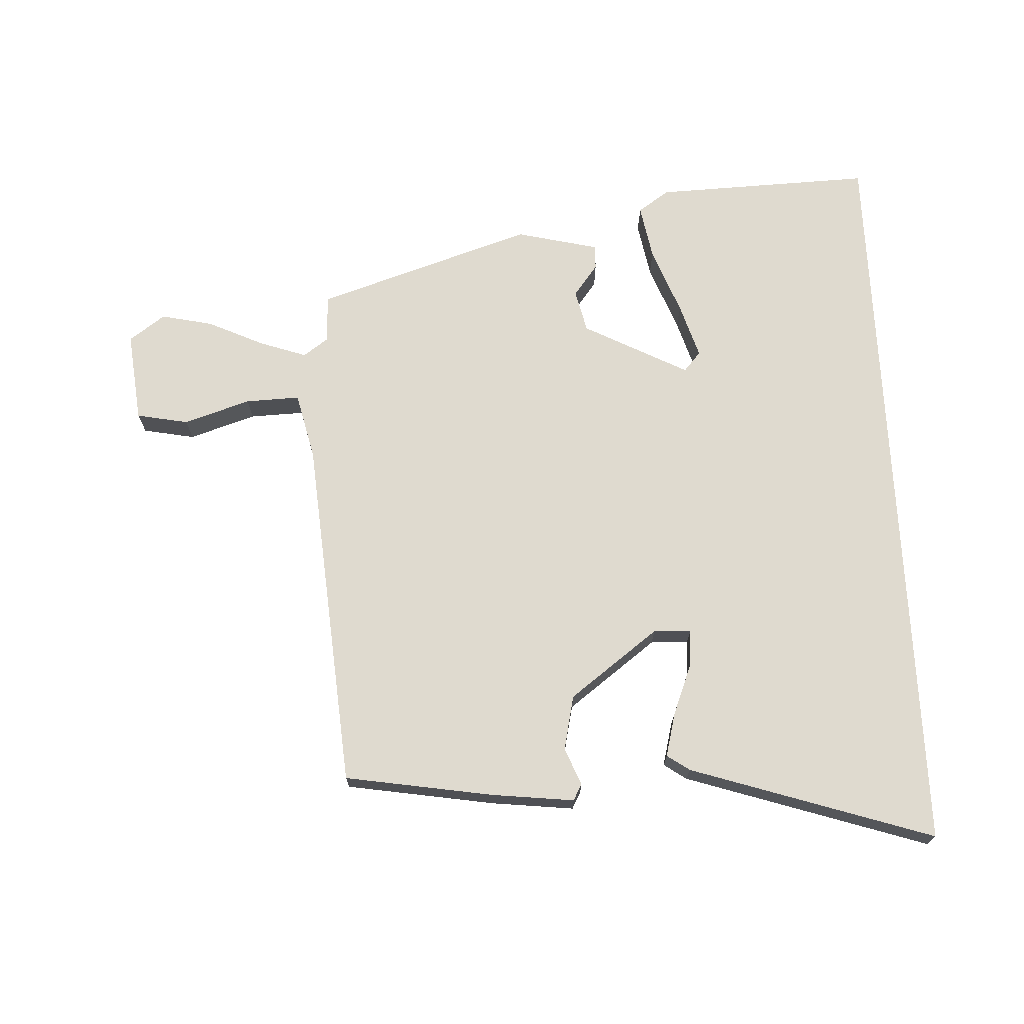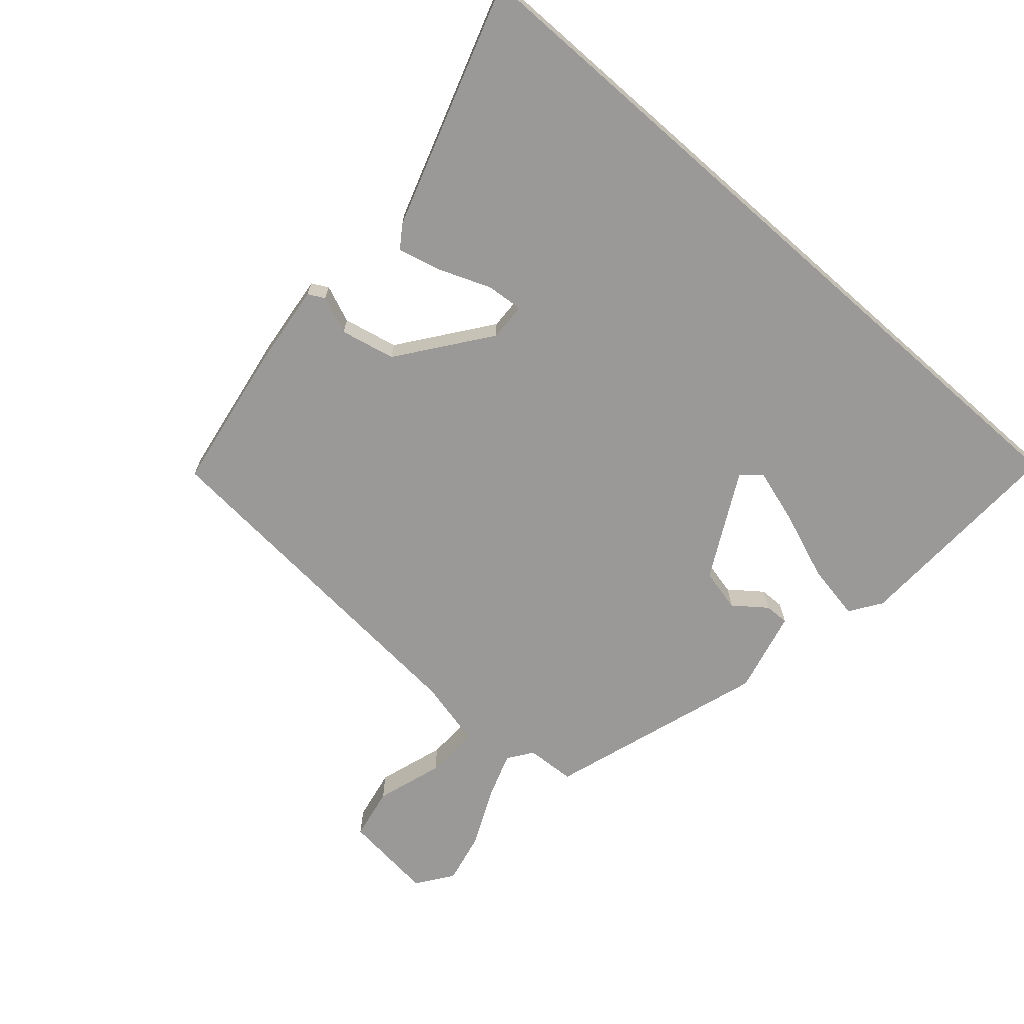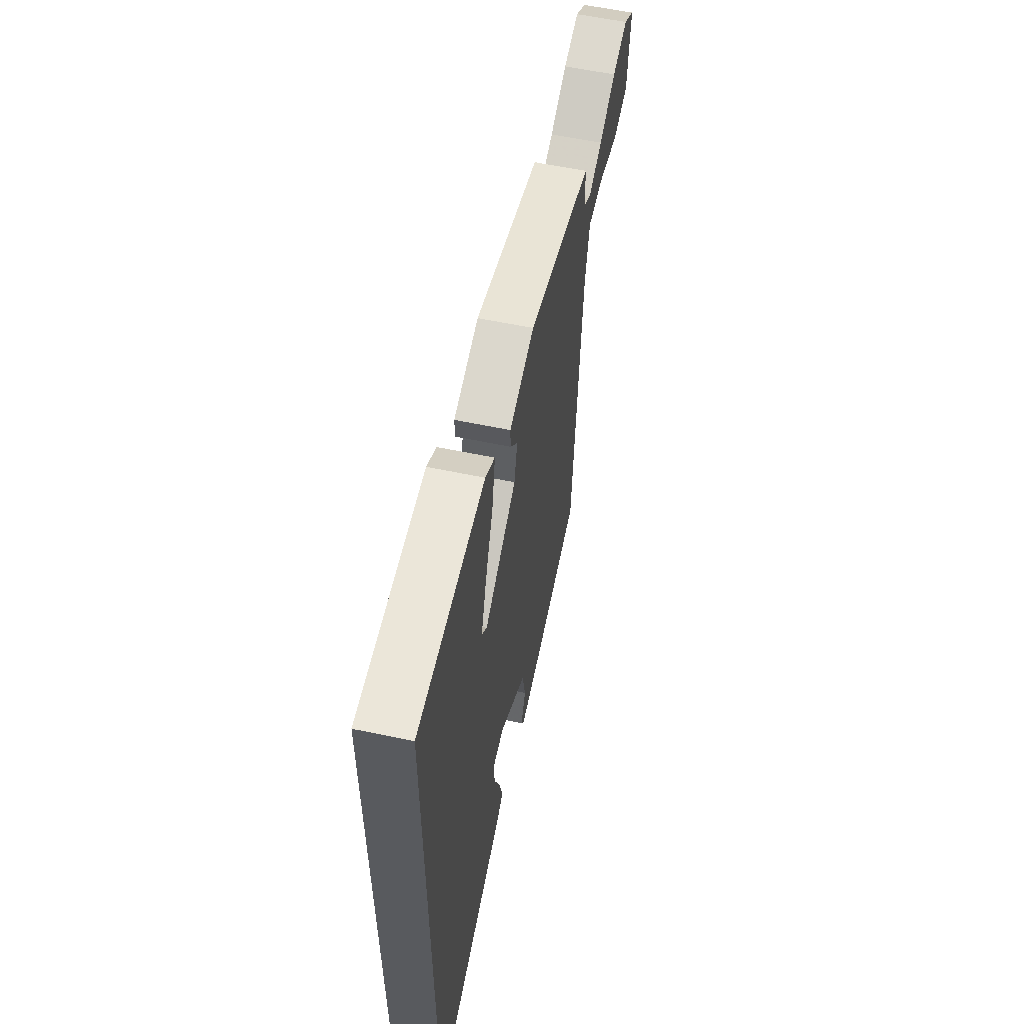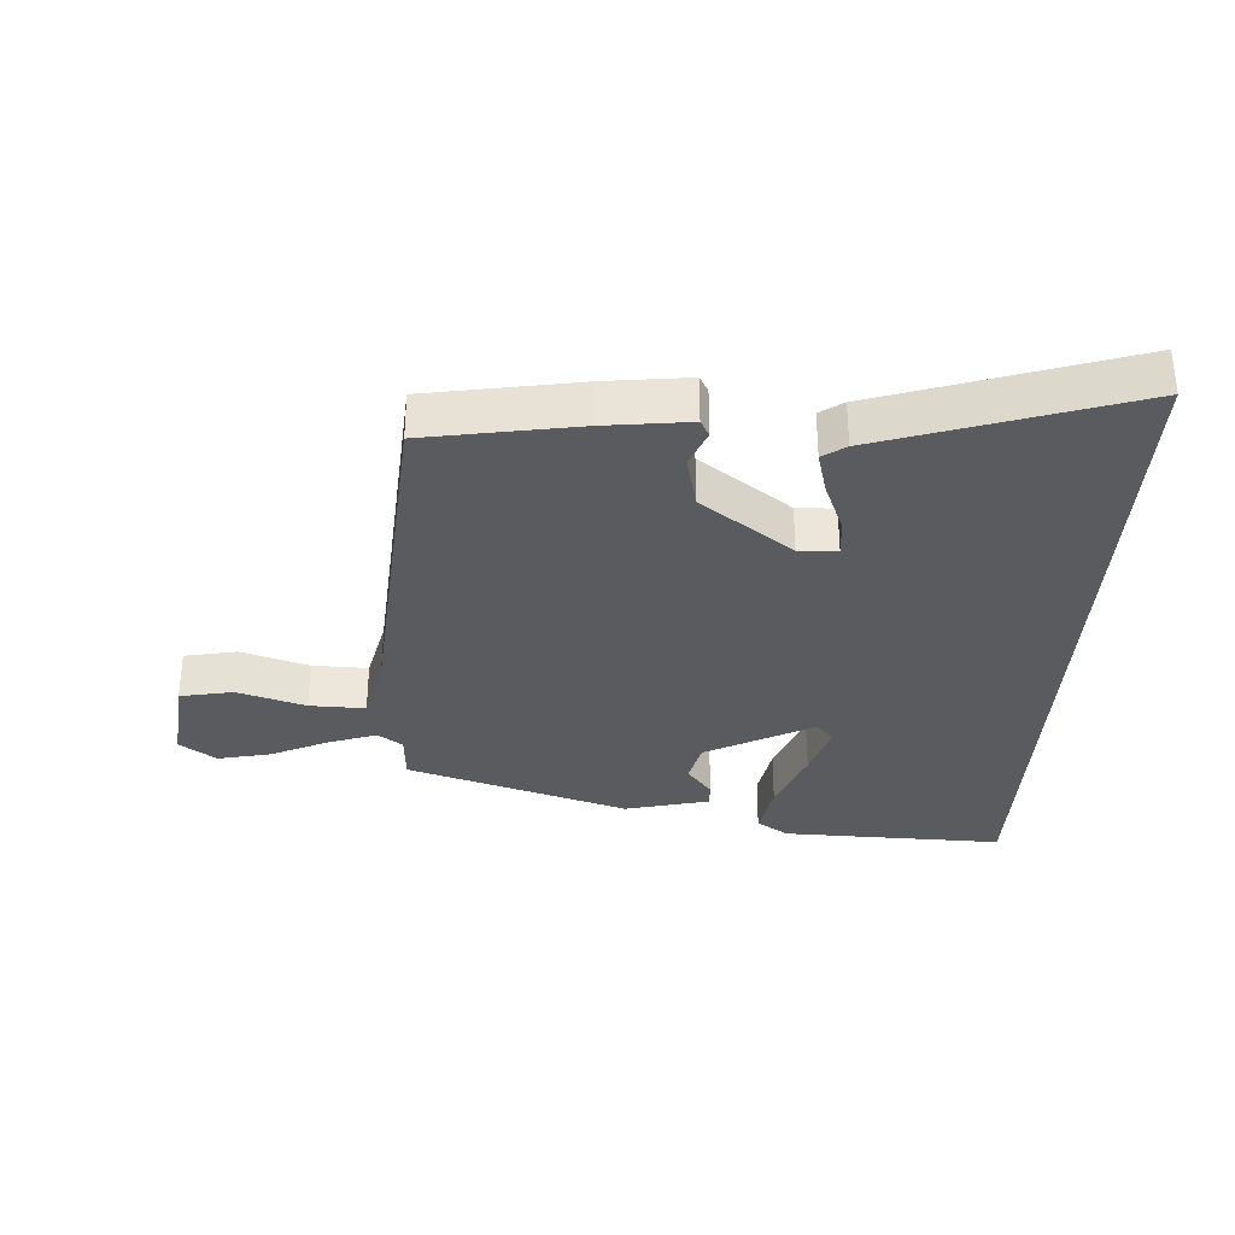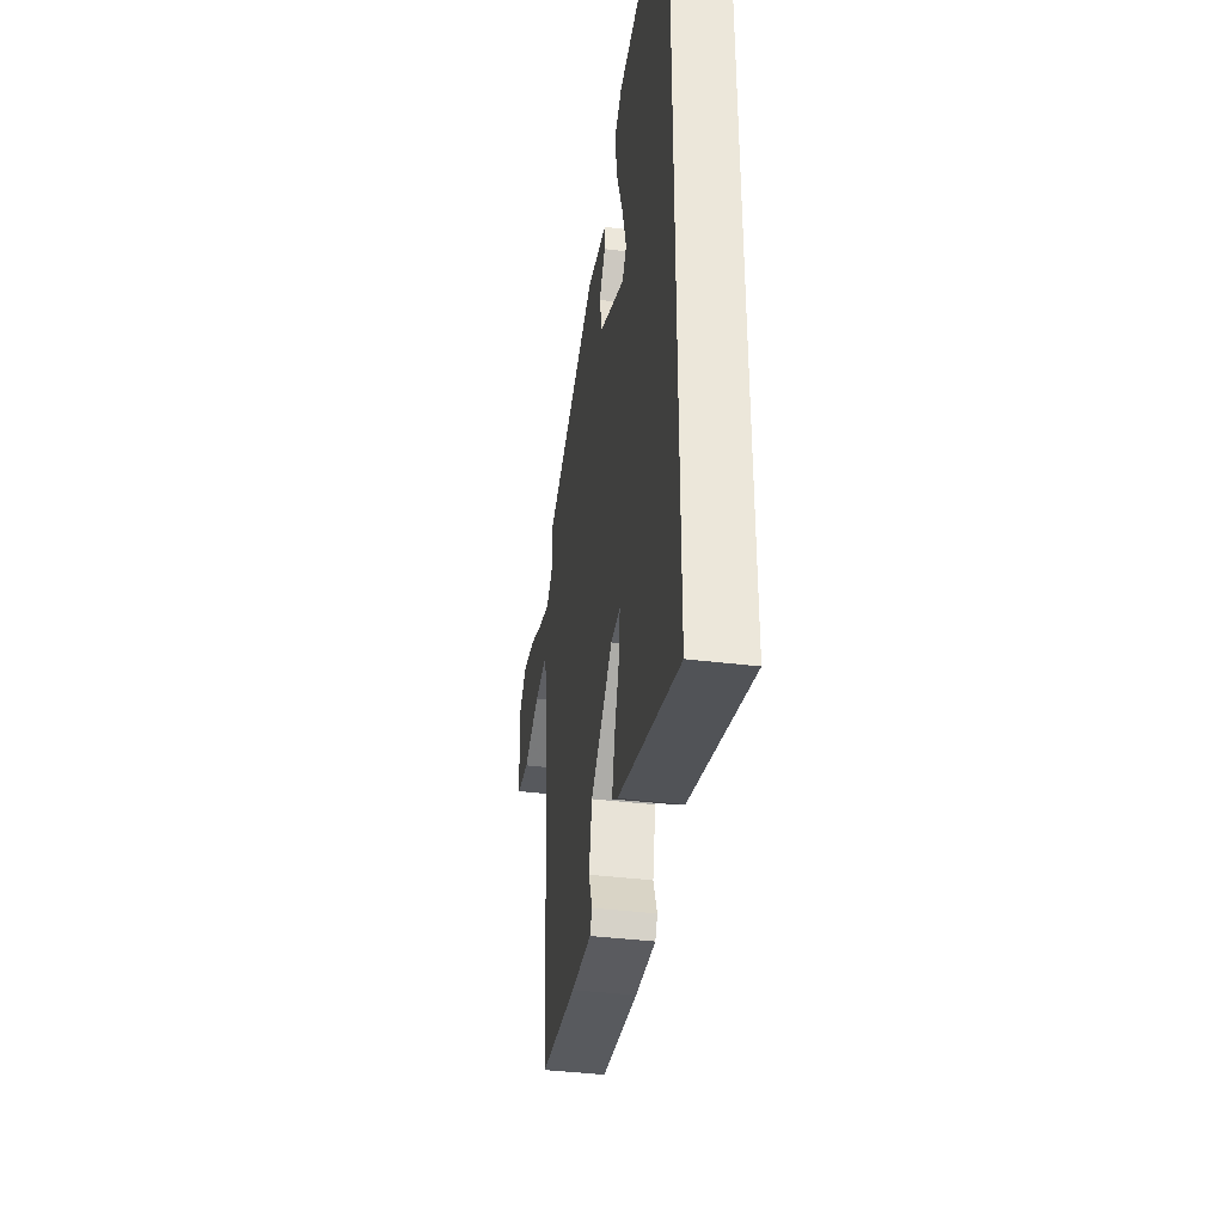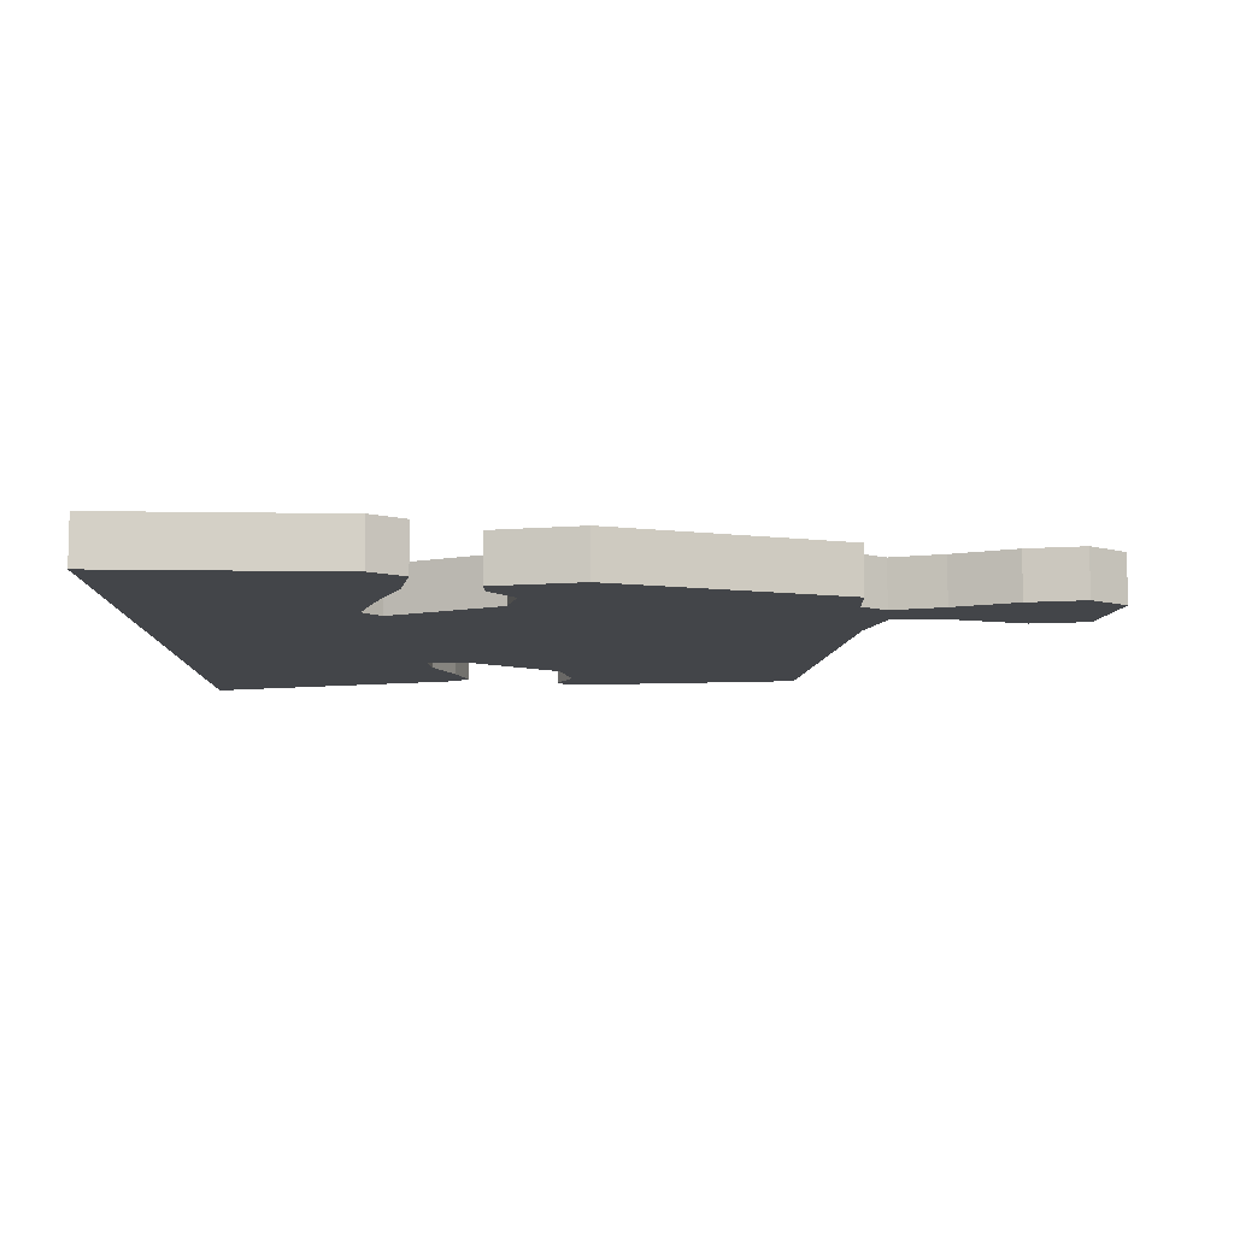
<metadata>
{"format":"obj","ext":"obj","renderer":"f3d","projection":"perspective","resolution":1024,"background":"white","views":[{"elev":70.6,"azim":177.3,"up":"+Y"},{"elev":-68.9,"azim":-131.3,"up":"+Y"},{"elev":58.9,"azim":-77.8,"up":"+Z"},{"elev":-32.5,"azim":177.0,"up":"+Y"},{"elev":-39.8,"azim":-98.6,"up":"+Z"},{"elev":-8.6,"azim":-0.8,"up":"+Y"}]}
</metadata>
<code>
v 0.462 0.07 0.357
v 0.466 0.07 0.279
v 0.505 0.07 0.251
v 0.58 0.07 0.277
v 0.67 0.07 0.319
v 0.753 0.07 0.337
v 0.81 0.07 0.296
v 0.794 0.07 0.15
v 0.711 0.07 0.134
v 0.605 0.07 0.168
v 0.518 0.07 0.171
v 0.493 0.07 0.064
v 0.447 0.07 -0.503
v 0.21 0.07 -0.542
v 0.079 0.07 -0.557
v 0.065 0.07 -0.531
v 0.089 0.07 -0.472
v 0.07 0.07 -0.385
v -0.072 0.07 -0.279
v -0.132 0.07 -0.281
v -0.127 0.07 -0.34
v -0.095 0.07 -0.421
v -0.077 0.07 -0.491
v -0.113 0.07 -0.516
v -0.5 0.07 -0.643
v -0.5 0.07 0.553
v -0.152 0.07 0.541
v -0.102 0.07 0.507
v -0.118 0.07 0.418
v -0.159 0.07 0.31
v -0.186 0.07 0.222
v -0.159 0.07 0.191
v 0.008 0.07 0.279
v 0.024 0.07 0.347
v -0.015 0.07 0.398
v -0.016 0.07 0.437
v 0.116 0.07 0.469
v 0.462 0 0.357
v 0.466 0 0.279
v 0.505 0 0.251
v 0.58 0 0.277
v 0.67 0 0.319
v 0.753 0 0.337
v 0.81 0 0.296
v 0.794 0 0.15
v 0.711 0 0.134
v 0.605 0 0.168
v 0.518 0 0.171
v 0.493 0 0.064
v 0.447 0 -0.503
v 0.21 0 -0.542
v 0.079 0 -0.557
v 0.065 0 -0.531
v 0.089 0 -0.472
v 0.07 0 -0.385
v -0.072 0 -0.279
v -0.132 0 -0.281
v -0.127 0 -0.34
v -0.095 0 -0.421
v -0.077 0 -0.491
v -0.113 0 -0.516
v -0.5 0 -0.643
v -0.5 0 0.553
v -0.152 0 0.541
v -0.102 0 0.507
v -0.118 0 0.418
v -0.159 0 0.31
v -0.186 0 0.222
v -0.159 0 0.191
v 0.008 0 0.279
v 0.024 0 0.347
v -0.015 0 0.398
v -0.016 0 0.437
v 0.116 0 0.469
f 34 35 36 37
f 33 34 37 1
f 32 33 1 2
f 27 28 29 30
f 27 30 31
f 26 27 31
f 25 26 31 32
f 21 22 23 24
f 20 21 24 25
f 14 15 16 17
f 12 13 14 17
f 11 12 17 18
f 7 8 9 10
f 7 10 11
f 4 5 6 7
f 3 4 7 11
f 20 25 32
f 19 20 32 2
f 11 18 19
f 2 3 11 19
f 74 73 72 71
f 38 74 71 70
f 39 38 70 69
f 67 66 65 64
f 68 67 64
f 68 64 63
f 69 68 63 62
f 61 60 59 58
f 62 61 58 57
f 54 53 52 51
f 54 51 50 49
f 55 54 49 48
f 47 46 45 44
f 48 47 44
f 44 43 42 41
f 48 44 41 40
f 69 62 57
f 39 69 57 56
f 56 55 48
f 56 48 40 39
f 1 38 39 2
f 2 39 40 3
f 3 40 41 4
f 4 41 42 5
f 5 42 43 6
f 6 43 44 7
f 7 44 45 8
f 8 45 46 9
f 9 46 47 10
f 10 47 48 11
f 11 48 49 12
f 12 49 50 13
f 13 50 51 14
f 14 51 52 15
f 15 52 53 16
f 16 53 54 17
f 17 54 55 18
f 18 55 56 19
f 19 56 57 20
f 20 57 58 21
f 21 58 59 22
f 22 59 60 23
f 23 60 61 24
f 24 61 62 25
f 25 62 63 26
f 26 63 64 27
f 27 64 65 28
f 28 65 66 29
f 29 66 67 30
f 30 67 68 31
f 31 68 69 32
f 32 69 70 33
f 33 70 71 34
f 34 71 72 35
f 35 72 73 36
f 36 73 74 37
f 37 74 38 1

</code>
